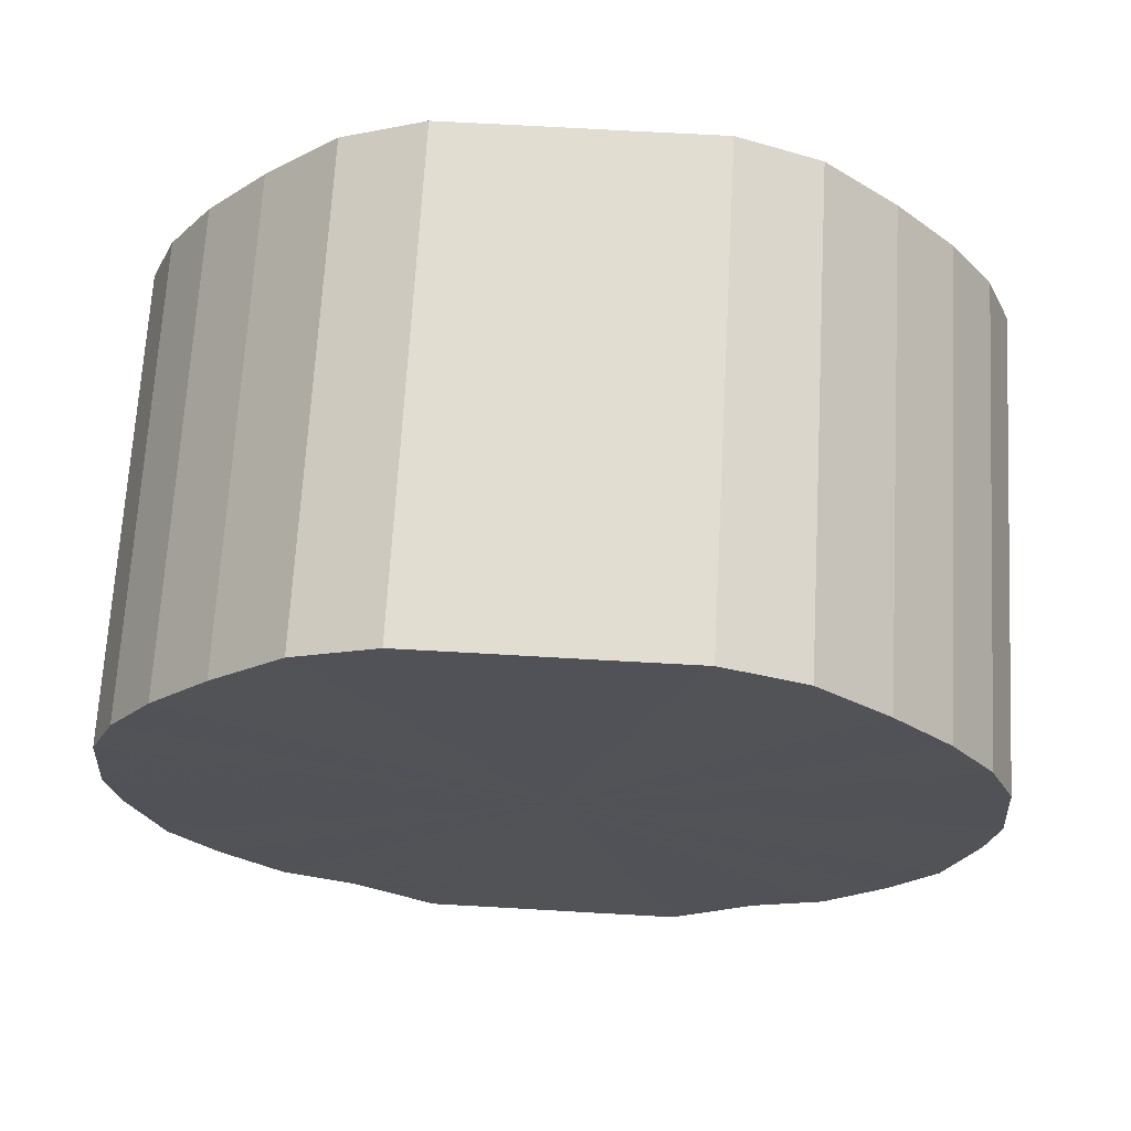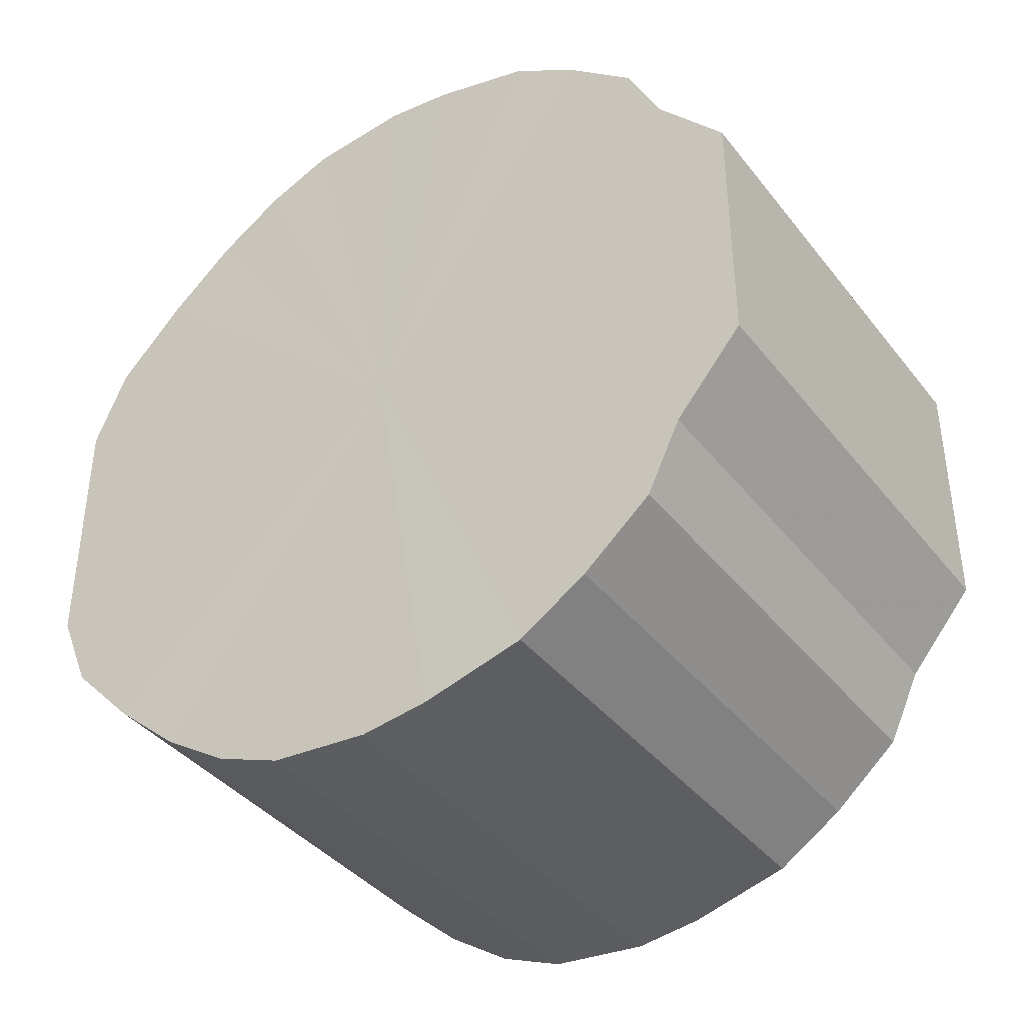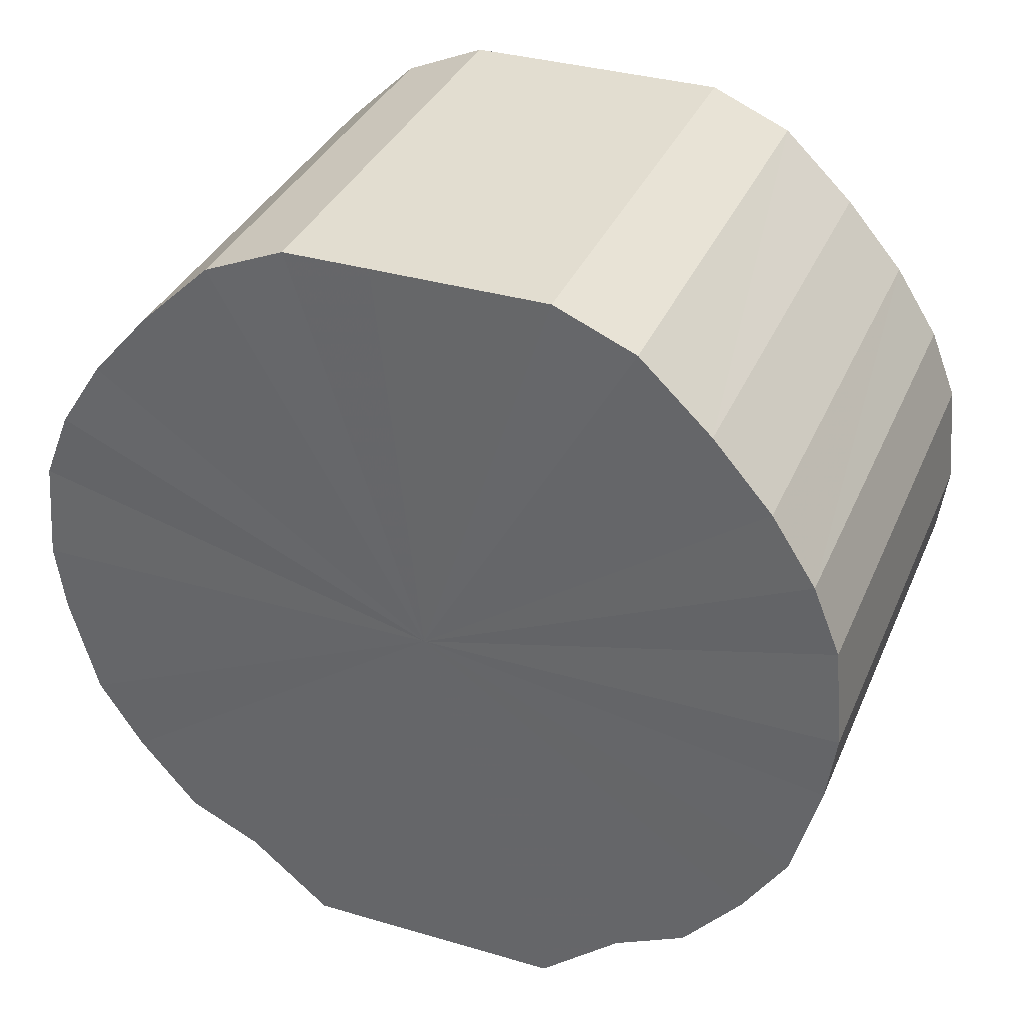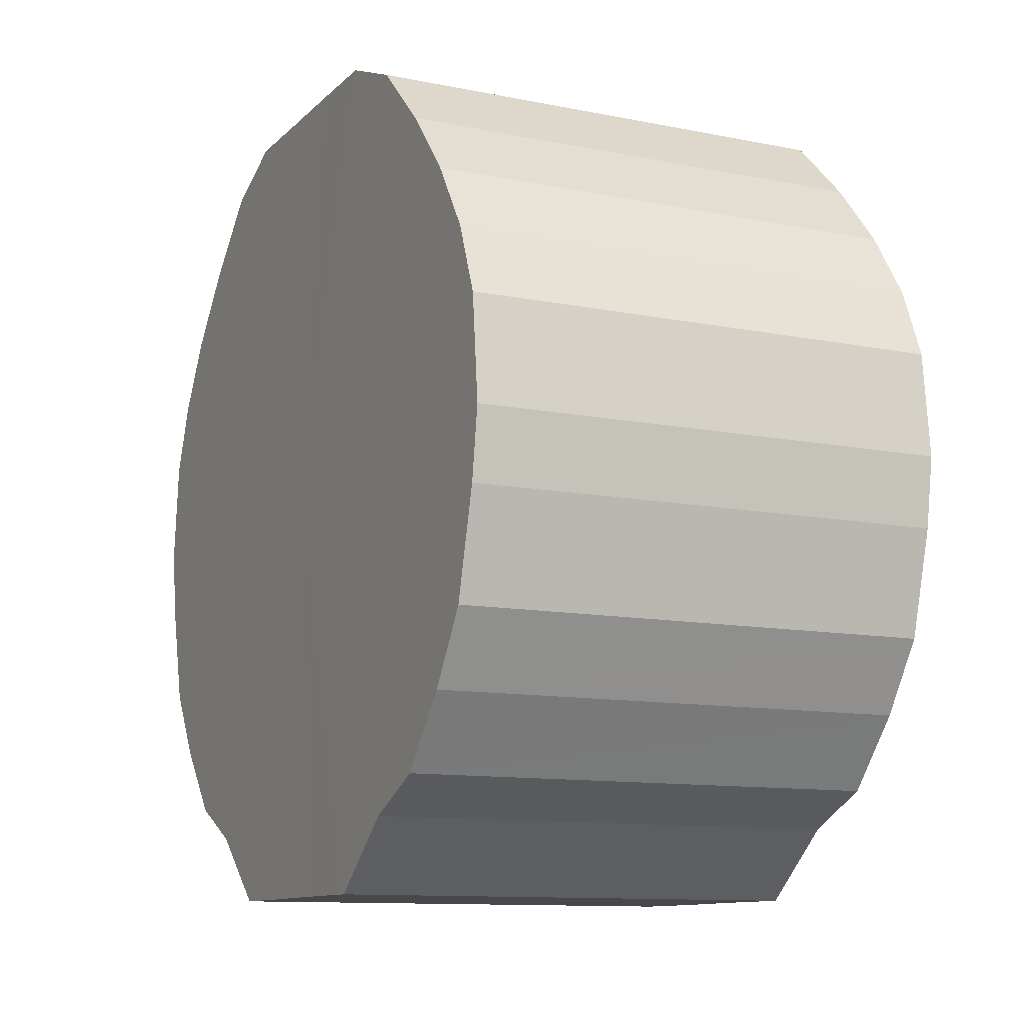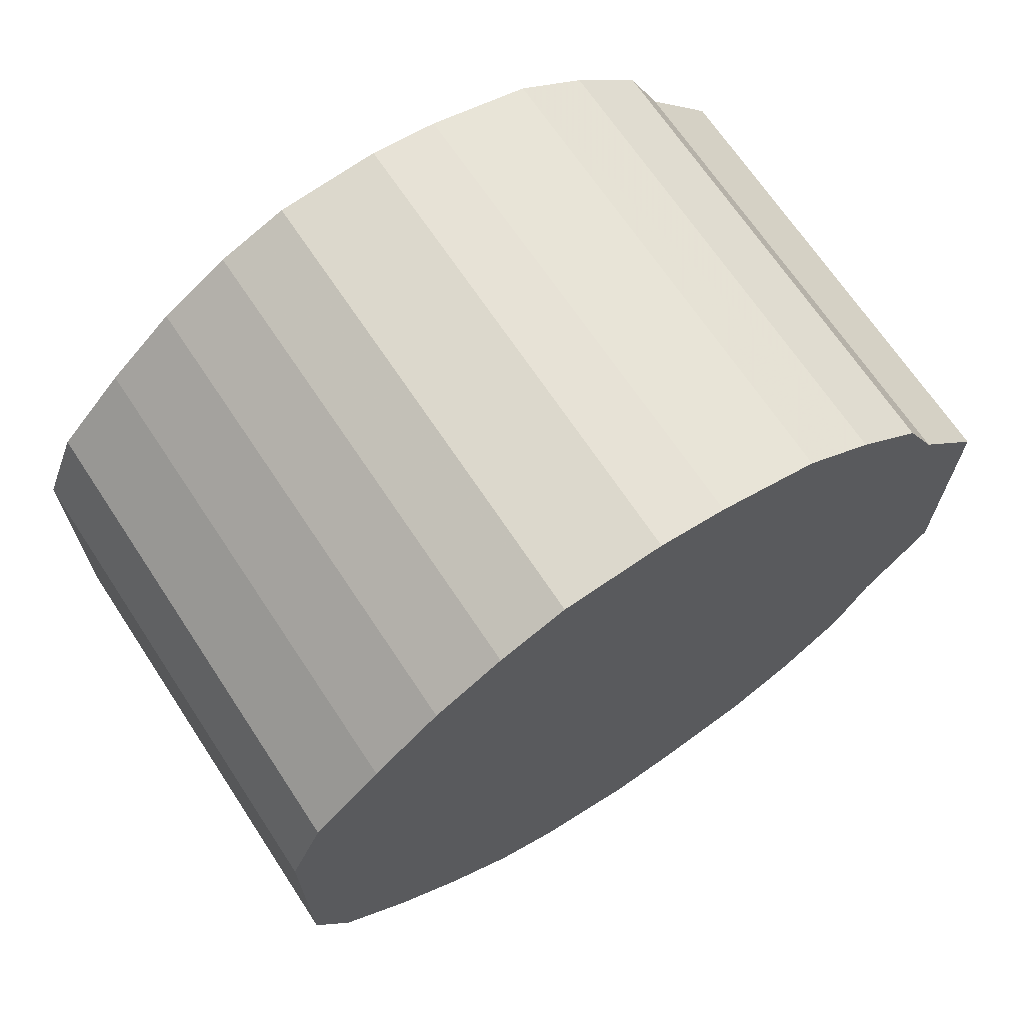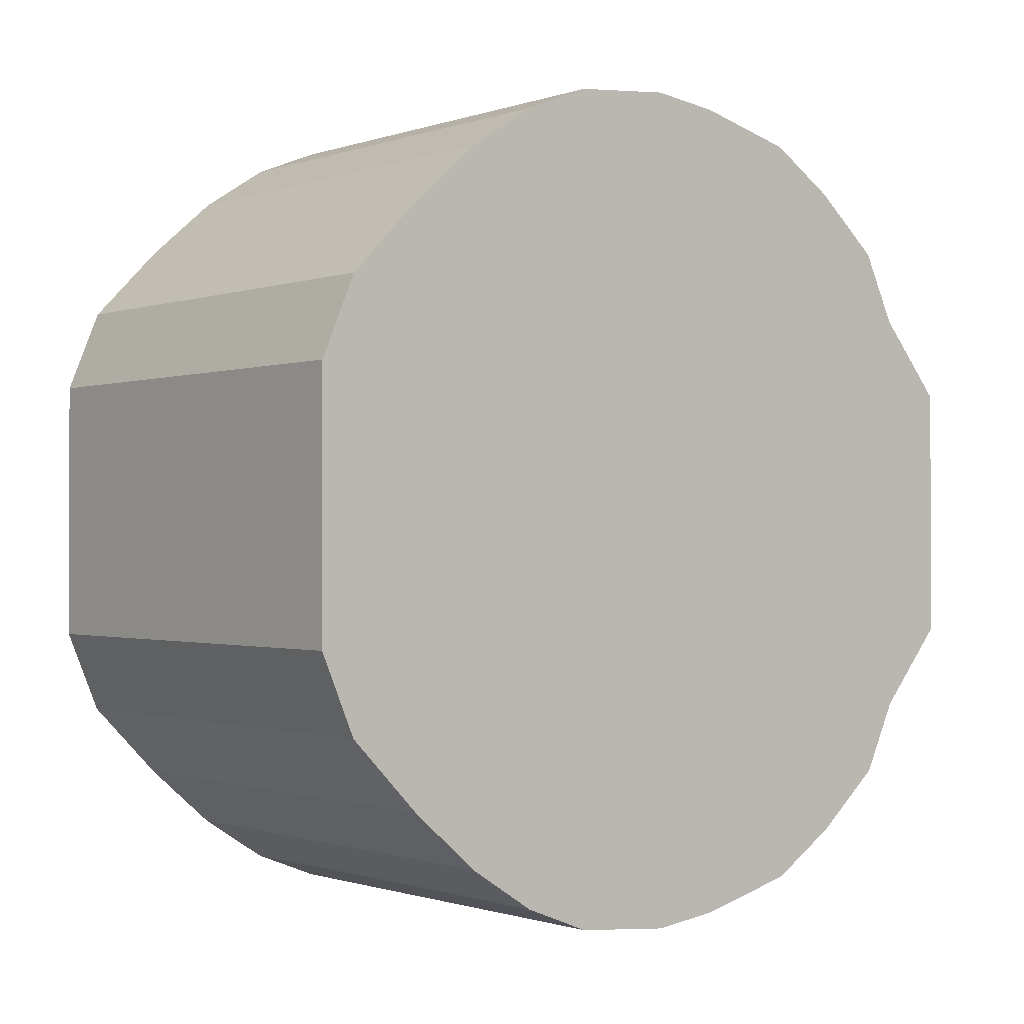
<metadata>
{"format":"obj","ext":"obj","renderer":"f3d","projection":"perspective","resolution":1024,"background":"white","views":[{"elev":68.4,"azim":93.2,"up":"+Y"},{"elev":-39.2,"azim":-55.9,"up":"+Z"},{"elev":35.1,"azim":111.3,"up":"+Y"},{"elev":-11.2,"azim":153.9,"up":"+Y"},{"elev":68.3,"azim":-123.5,"up":"+Z"},{"elev":-0.8,"azim":-128.8,"up":"+Z"}]}
</metadata>
<code>
o 9175
v 2228 1883 9.199
v 2228 1883 9.197
v 2228 1883 9.199
v 2228 1883 9.189
v 2228 1883 9.197
v 2228 1884 9.197
v 2228 1884 9.197
v 2228 1883 9.176
v 2228 1883 9.189
v 2228 1884 9.189
v 2228 1884 9.189
v 2228 1883 9.158
v 2228 1883 9.176
v 2228 1884 9.176
v 2228 1884 9.176
v 2228 1883 9.138
v 2228 1883 9.158
v 2228 1884 9.158
v 2228 1884 9.158
v 2228 1883 9.114
v 2228 1883 9.138
v 2228 1884 9.138
v 2228 1884 9.138
v 2228 1883 9.089
v 2228 1883 9.114
v 2228 1884 9.114
v 2228 1884 9.114
v 2228 1883 9.063
v 2228 1883 9.089
v 2228 1884 9.089
v 2228 1884 9.089
v 2228 1883 9.038
v 2228 1883 9.063
v 2228 1884 9.063
v 2228 1884 9.063
v 2228 1883 9.014
v 2228 1883 9.038
v 2228 1884 9.038
v 2228 1884 9.038
v 2228 1883 8.994
v 2228 1883 9.014
v 2228 1884 9.014
v 2228 1884 9.014
v 2228 1883 8.976
v 2228 1883 8.994
v 2228 1884 8.994
v 2228 1884 8.994
v 2228 1883 8.963
v 2228 1883 8.976
v 2228 1884 8.976
v 2228 1884 8.976
v 2228 1883 8.955
v 2228 1883 8.963
v 2228 1884 8.963
v 2228 1884 8.963
v 2228 1883 8.953
v 2228 1883 8.955
v 2228 1884 8.955
v 2228 1884 8.955
v 2228 1883 8.953
v 2228 1883 9.199
v 2228 1883 9.197
v 2228 1883 9.197
v 2228 1883 9.189
v 2228 1883 9.189
v 2228 1884 9.197
v 2228 1883 9.199
v 2228 1884 9.189
v 2228 1884 9.197
v 2228 1883 9.176
v 2228 1883 9.176
v 2228 1884 9.176
v 2228 1884 9.189
v 2228 1884 9.158
v 2228 1884 9.176
v 2228 1883 9.158
v 2228 1883 9.158
v 2228 1884 9.138
v 2228 1884 9.158
v 2228 1884 9.114
v 2228 1884 9.138
v 2228 1883 9.138
v 2228 1883 9.138
v 2228 1884 9.089
v 2228 1884 9.114
v 2228 1884 9.063
v 2228 1884 9.089
v 2228 1883 9.114
v 2228 1883 9.114
v 2228 1884 9.038
v 2228 1884 9.063
v 2228 1884 9.014
v 2228 1884 9.038
v 2228 1883 9.089
v 2228 1883 9.089
v 2228 1884 8.994
v 2228 1884 9.014
v 2228 1884 8.976
v 2228 1884 8.994
v 2228 1883 9.063
v 2228 1883 9.063
v 2228 1884 8.963
v 2228 1884 8.976
v 2228 1884 8.955
v 2228 1884 8.963
v 2228 1883 9.038
v 2228 1883 9.038
v 2228 1883 8.953
v 2228 1884 8.955
v 2228 1883 8.955
v 2228 1883 8.953
v 2228 1883 9.014
v 2228 1883 9.014
v 2228 1883 8.963
v 2228 1883 8.955
v 2228 1883 8.976
v 2228 1883 8.963
v 2228 1883 8.994
v 2228 1883 8.994
v 2228 1883 8.976
v 2228 1883 9.076
v 2228 1883 9.197
v 2228 1883 9.199
v 2228 1883 9.189
v 2228 1884 9.197
v 2228 1883 9.176
v 2228 1884 9.189
v 2228 1883 9.158
v 2228 1884 9.176
v 2228 1883 9.138
v 2228 1884 9.158
v 2228 1883 9.114
v 2228 1884 9.138
v 2228 1883 9.089
v 2228 1884 9.114
v 2228 1883 9.063
v 2228 1884 9.089
v 2228 1883 9.038
v 2228 1884 9.063
v 2228 1883 9.014
v 2228 1884 9.038
v 2228 1883 8.994
v 2228 1884 9.014
v 2228 1883 8.976
v 2228 1884 8.994
v 2228 1883 8.963
v 2228 1884 8.976
v 2228 1883 8.955
v 2228 1884 8.963
v 2228 1883 8.953
v 2228 1884 8.955
v 2228 1883 9.076
v 2228 1883 9.199
v 2228 1883 9.197
v 2228 1884 9.197
v 2228 1883 9.189
v 2228 1884 9.189
v 2228 1883 9.176
v 2228 1884 9.176
v 2228 1883 9.158
v 2228 1884 9.158
v 2228 1883 9.138
v 2228 1884 9.138
v 2228 1883 9.114
v 2228 1884 9.114
v 2228 1883 9.089
v 2228 1884 9.089
v 2228 1883 9.063
v 2228 1884 9.063
v 2228 1883 9.038
v 2228 1884 9.038
v 2228 1883 9.014
v 2228 1884 9.014
v 2228 1883 8.994
v 2228 1884 8.994
v 2228 1883 8.976
v 2228 1884 8.976
v 2228 1883 8.963
v 2228 1884 8.963
v 2228 1883 8.955
v 2228 1884 8.955
v 2228 1883 8.953
f 1 2 3
f 2 4 5
f 6 1 7
f 4 8 9
f 10 6 11
f 8 12 13
f 14 10 15
f 12 16 17
f 18 14 19
f 16 20 21
f 22 18 23
f 20 24 25
f 26 22 27
f 24 28 29
f 30 26 31
f 28 32 33
f 34 30 35
f 32 36 37
f 38 34 39
f 36 40 41
f 42 38 43
f 40 44 45
f 46 42 47
f 44 48 49
f 50 46 51
f 48 52 53
f 54 50 55
f 52 56 57
f 58 54 59
f 56 58 60
f 61 62 63
f 63 64 65
f 66 67 61
f 68 69 66
f 65 70 71
f 72 73 68
f 74 75 72
f 71 76 77
f 78 79 74
f 80 81 78
f 77 82 83
f 84 85 80
f 86 87 84
f 83 88 89
f 90 91 86
f 92 93 90
f 89 94 95
f 96 97 92
f 98 99 96
f 95 100 101
f 102 103 98
f 104 105 102
f 101 106 107
f 108 109 104
f 110 111 108
f 107 112 113
f 114 115 110
f 116 117 114
f 113 118 119
f 119 120 116
f 121 122 123
f 121 124 122
f 121 123 125
f 121 126 124
f 121 125 127
f 121 128 126
f 121 127 129
f 121 130 128
f 121 129 131
f 121 132 130
f 121 131 133
f 121 134 132
f 121 133 135
f 121 136 134
f 121 135 137
f 121 138 136
f 121 137 139
f 121 140 138
f 121 139 141
f 121 142 140
f 121 141 143
f 121 144 142
f 121 143 145
f 121 146 144
f 121 145 147
f 121 148 146
f 121 147 149
f 121 150 148
f 121 149 151
f 121 151 150
f 152 153 154
f 152 155 153
f 152 154 156
f 152 157 155
f 152 156 158
f 152 159 157
f 152 158 160
f 152 161 159
f 152 160 162
f 152 163 161
f 152 162 164
f 152 165 163
f 152 164 166
f 152 167 165
f 152 166 168
f 152 169 167
f 152 168 170
f 152 171 169
f 152 170 172
f 152 173 171
f 152 172 174
f 152 175 173
f 152 174 176
f 152 177 175
f 152 176 178
f 152 179 177
f 152 178 180
f 152 181 179
f 152 180 182
f 152 182 181

</code>
